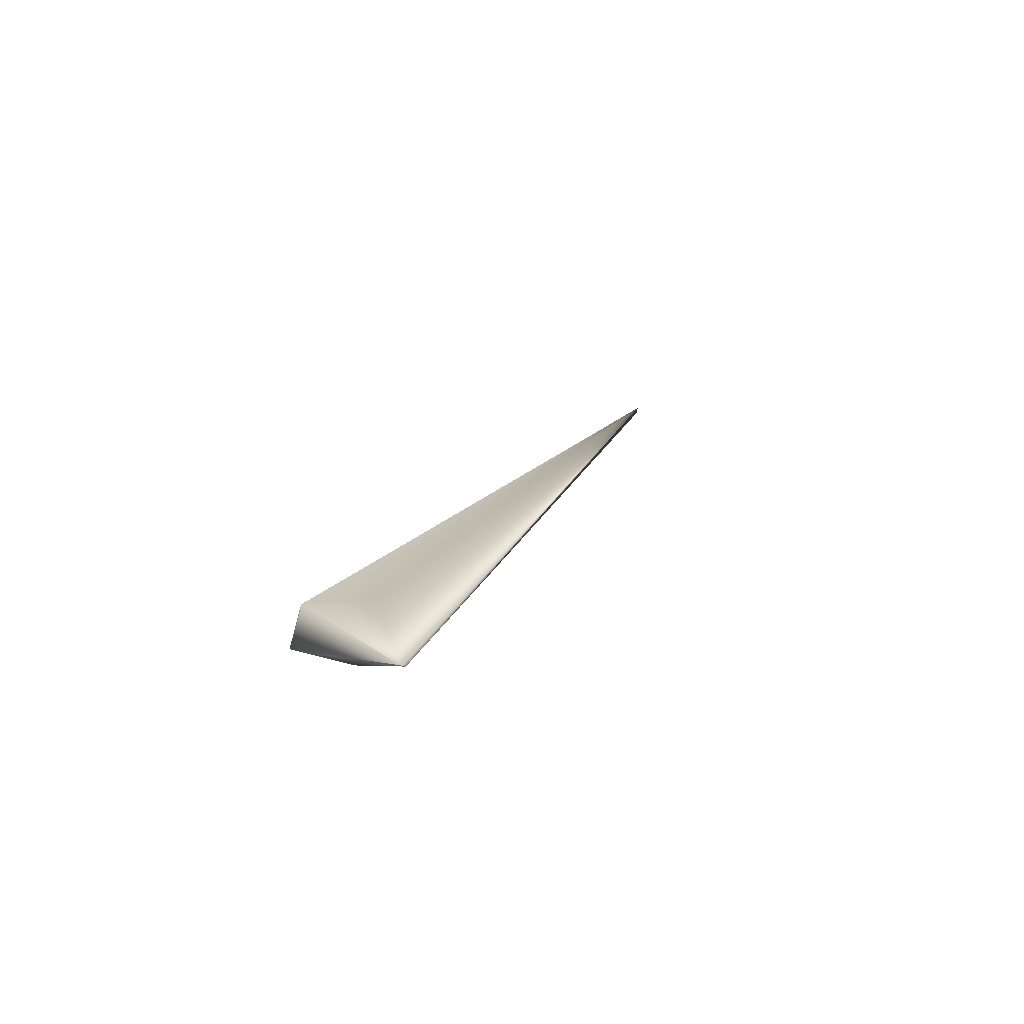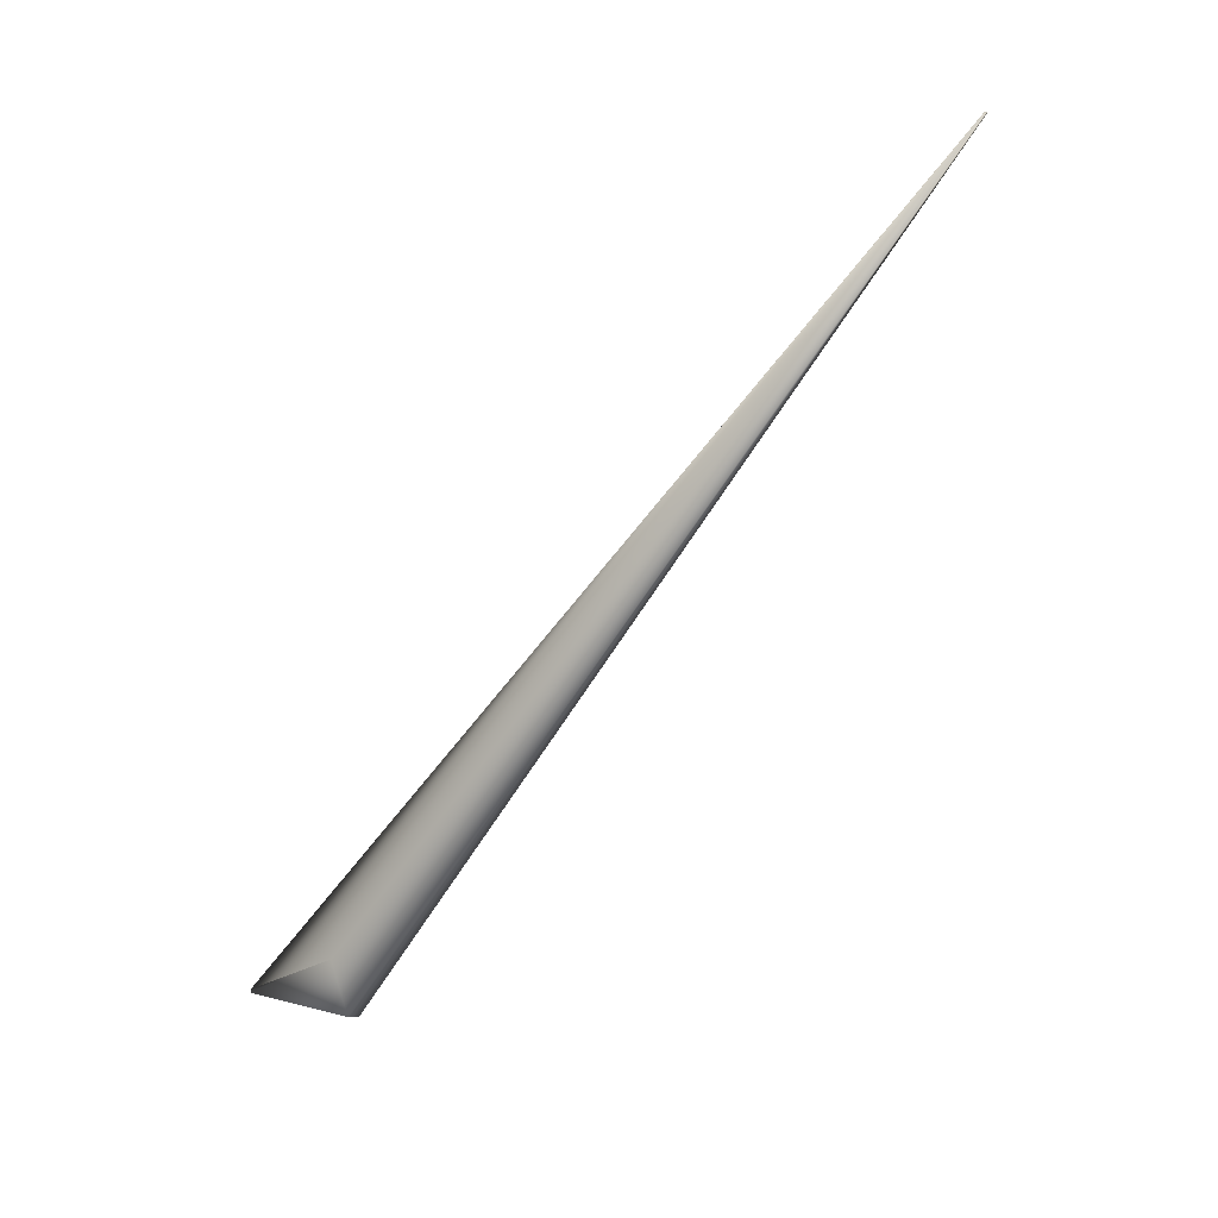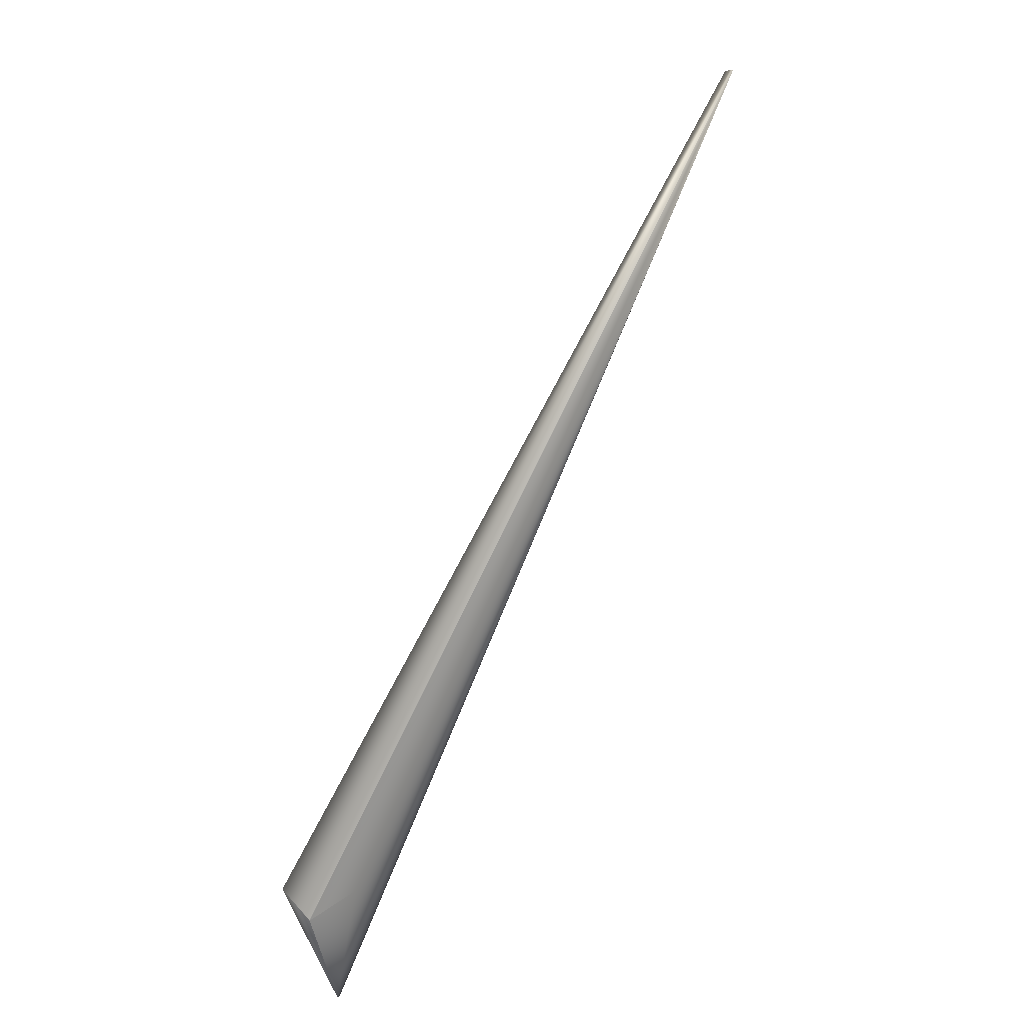
<metadata>
{"format":"obj","ext":"obj","renderer":"f3d","projection":"perspective","resolution":1024,"background":"white","views":[{"elev":-29.7,"azim":-160.8,"up":"+Y"},{"elev":40.3,"azim":65.1,"up":"+Z"},{"elev":-39.1,"azim":140.2,"up":"+Z"}]}
</metadata>
<code>
v -0.04382 0.7954 0.9284
v -0.04395 0.7955 0.9284
v -0.1039 -0.07457 -0.07232
v -0.04471 0.7961 0.9282
v -0.04483 0.7962 0.9282
v -0.04495 0.7963 0.9282
v -0.04507 0.7964 0.9282
v -0.04518 0.7965 0.9282
v -0.0453 0.7966 0.9281
v -0.04541 0.7967 0.9281
v -0.04552 0.7968 0.9281
v -0.04563 0.7969 0.9281
v -0.04574 0.797 0.928
v -0.04585 0.7971 0.928
v -0.04595 0.7972 0.928
v -0.04606 0.7973 0.928
v -0.04616 0.7975 0.9279
v -0.04626 0.7976 0.9279
v -0.04636 0.7977 0.9279
v -0.04646 0.7978 0.9279
v -0.04655 0.7979 0.9278
v -0.04665 0.798 0.9278
v -0.04674 0.7982 0.9278
v -0.04683 0.7983 0.9277
v -0.04692 0.7984 0.9277
v -0.04701 0.7985 0.9277
v -0.04709 0.7986 0.9276
v -0.04718 0.7988 0.9276
v -0.04726 0.7989 0.9276
v -0.04734 0.799 0.9275
v -0.04742 0.7991 0.9275
v -0.0475 0.7993 0.9275
v -0.04758 0.7994 0.9274
v -0.04765 0.7995 0.9274
v -0.04772 0.7996 0.9274
v -0.0478 0.7998 0.9273
v -0.04787 0.7999 0.9273
v -0.04793 0.8 0.9272
v -0.048 0.8001 0.9272
v -0.04806 0.8003 0.9272
v -0.04813 0.8004 0.9271
v -0.04819 0.8005 0.9271
v -0.04825 0.8007 0.927
v -0.04831 0.8008 0.927
v -0.04836 0.8009 0.9269
v -0.04841 0.8011 0.9269
v -0.04847 0.8012 0.9269
v -0.04852 0.8013 0.9268
v -0.04856 0.8014 0.9268
v -0.04861 0.8016 0.9267
v -0.04865 0.8017 0.9267
v -0.04869 0.8018 0.9266
v -0.04873 0.8019 0.9266
v -0.04876 0.802 0.9266
v -0.04879 0.8022 0.9265
v -0.04883 0.8023 0.9265
v -0.04886 0.8024 0.9264
v -0.04888 0.8025 0.9264
v -0.04891 0.8026 0.9264
v -0.04893 0.8027 0.9263
v -0.04896 0.8028 0.9263
v -0.04898 0.8029 0.9262
v -0.049 0.803 0.9262
v -0.04902 0.8031 0.9262
v -0.04903 0.8031 0.9261
v -0.04905 0.8032 0.9261
v -0.04906 0.8033 0.9261
v -0.04908 0.8034 0.926
v -0.04909 0.8035 0.926
v -0.0491 0.8036 0.926
v -0.04911 0.8036 0.926
v -0.04912 0.8037 0.9259
v -0.04913 0.8038 0.9259
v -0.04914 0.8038 0.9259
v -0.04915 0.8039 0.9258
v -0.04916 0.8039 0.9258
v -0.04916 0.804 0.9258
v -0.04917 0.8041 0.9258
v -0.04918 0.8041 0.9258
v -0.04918 0.8042 0.9257
v -0.04918 0.8042 0.9257
v -0.04919 0.8042 0.9257
v -0.04919 0.8043 0.9257
v -0.0492 0.8043 0.9257
v -0.0492 0.8044 0.9257
v -0.0492 0.8044 0.9256
v -0.0492 0.8044 0.9256
v -0.0492 0.8044 0.9256
v -0.04921 0.8045 0.9256
v 0.04476 0 0
v -0.04921 0.8045 0.9256
v 0 0 0.05296
v -0.03771 0.04229 0.008433
v -0.101 -0.07483 -0.07648
v 0.01458 0.02158 -0.04242
v 0.01456 0.02157 -0.04243
v 0.01456 0.02156 -0.04244
v 0.01454 0.02155 -0.04245
v 0.01453 0.02153 -0.04245
v 0.01452 0.02152 -0.04246
v 0.01452 0.02151 -0.04247
v 0.01451 0.0215 -0.04247
v 0.0145 0.02149 -0.04248
v 0.01449 0.02148 -0.04249
v 0.01448 0.02148 -0.04249
v 0.01447 0.02147 -0.0425
v 0.01446 0.02146 -0.04251
v 0.01446 0.02145 -0.04251
v 0.01445 0.02144 -0.04252
v 0.01444 0.02143 -0.04252
v 0.01443 0.02142 -0.04253
v 0.01443 0.02142 -0.04253
v 0.01442 0.0214 -0.04254
v 0.01441 0.02139 -0.04254
v 0.0144 0.02139 -0.04255
v 0.0144 0.02138 -0.04255
v 0.01439 0.02137 -0.04256
v 0.01439 0.02137 -0.04256
v 0.01439 0.02136 -0.04256
v 0.01437 0.02135 -0.04257
v 0.01437 0.02134 -0.04258
v 0.01437 0.02134 -0.04258
v 0.01436 0.02133 -0.04258
v 0.01435 0.02132 -0.04259
v 0.01538 0.02207 -0.04191
v 0.01536 0.02207 -0.04192
v 0.01535 0.02206 -0.04193
v 0.01533 0.02206 -0.04194
v 0.01532 0.02205 -0.04194
v 0.0153 0.02205 -0.04195
v 0.01528 0.02204 -0.04196
v 0.01527 0.02204 -0.04197
v 0.01525 0.02203 -0.04198
v 0.01524 0.02203 -0.04199
v 0.01522 0.02202 -0.04199
v 0.01521 0.02202 -0.042
v 0.01519 0.02201 -0.04201
v 0.01518 0.022 -0.04202
v 0.01516 0.022 -0.04203
v 0.01515 0.02199 -0.04204
v 0.01513 0.02198 -0.04205
v 0.01512 0.02198 -0.04206
v 0.0151 0.02197 -0.04206
v 0.01509 0.02196 -0.04207
v 0.01507 0.02195 -0.04208
v 0.01506 0.02195 -0.04209
v 0.01505 0.02194 -0.0421
v 0.01503 0.02193 -0.04211
v 0.01502 0.02192 -0.04212
v 0.015 0.02192 -0.04213
v 0.01499 0.02191 -0.04214
v 0.01497 0.0219 -0.04215
v 0.01496 0.02189 -0.04215
v 0.01495 0.02188 -0.04217
v 0.01493 0.02187 -0.04217
v 0.01492 0.02186 -0.04218
v 0.0149 0.02185 -0.04219
v 0.01489 0.02184 -0.0422
v 0.01488 0.02184 -0.04221
v 0.01486 0.02183 -0.04222
v 0.01485 0.02182 -0.04223
v 0.01483 0.02181 -0.04224
v 0.01482 0.0218 -0.04225
v 0.01481 0.02179 -0.04226
v 0.01479 0.02177 -0.04227
v 0.01478 0.02176 -0.04228
v 0.01477 0.02175 -0.04229
v 0.01475 0.02174 -0.0423
v 0.01474 0.02173 -0.04231
v 0.01473 0.02172 -0.04231
v 0.01471 0.02171 -0.04233
v 0.0147 0.0217 -0.04233
v 0.01469 0.02168 -0.04234
v 0.01467 0.02167 -0.04235
v 0.01466 0.02166 -0.04236
v 0.01465 0.02165 -0.04237
v 0.01464 0.02164 -0.04238
v 0.01462 0.02162 -0.04239
v 0.01461 0.02161 -0.0424
v 0.0146 0.0216 -0.04241
v 0.01459 0.02159 -0.04242
v 0.01442 0.02141 -0.04254
v 0.01438 0.02136 -0.04257
v 0.01438 0.02135 -0.04257
v 0.01436 0.02133 -0.04258
v 0.01436 0.02133 -0.04258
v 0.01435 0.02133 -0.04259
v 0.01435 0.02131 -0.04259
v -0.101 -0.07484 -0.07643
v -0.1011 -0.07487 -0.07634
v -0.1011 -0.07488 -0.0763
v -0.1011 -0.07489 -0.07625
v -0.1012 -0.0749 -0.0762
v -0.1012 -0.07491 -0.07616
v -0.1012 -0.07492 -0.07611
v -0.1013 -0.07493 -0.07606
v -0.1013 -0.07494 -0.07601
v -0.1013 -0.07494 -0.07597
v -0.1013 -0.07495 -0.07592
v -0.1014 -0.07496 -0.07587
v -0.1014 -0.07497 -0.07582
v -0.1014 -0.07497 -0.07577
v -0.1015 -0.07498 -0.07572
v -0.1015 -0.07498 -0.07567
v -0.1015 -0.07499 -0.07562
v -0.1016 -0.075 -0.07558
v -0.1016 -0.075 -0.07552
v -0.1016 -0.07501 -0.07548
v -0.1017 -0.07501 -0.07542
v -0.1017 -0.07501 -0.07537
v -0.1017 -0.07502 -0.07532
v -0.1018 -0.07502 -0.07527
v -0.1018 -0.07502 -0.07522
v -0.1018 -0.07502 -0.07517
v -0.1019 -0.07502 -0.07512
v -0.1019 -0.07503 -0.07506
v -0.102 -0.07503 -0.07501
v -0.102 -0.07503 -0.07496
v -0.102 -0.07503 -0.0749
v -0.1021 -0.07503 -0.07485
v -0.1021 -0.07502 -0.0748
v -0.1021 -0.07502 -0.07474
v -0.1022 -0.07502 -0.07469
v -0.1022 -0.07502 -0.07463
v -0.1023 -0.07502 -0.07458
v -0.1023 -0.07501 -0.07452
v -0.1023 -0.07501 -0.07447
v -0.1024 -0.07501 -0.07441
v -0.1024 -0.075 -0.07435
v -0.1025 -0.075 -0.0743
v -0.1025 -0.07499 -0.07424
v -0.1026 -0.07498 -0.07418
v -0.1026 -0.07498 -0.07412
v -0.1026 -0.07497 -0.07406
v -0.1027 -0.07496 -0.07401
v -0.1027 -0.07495 -0.07395
v -0.1028 -0.07494 -0.07389
v -0.1028 -0.07494 -0.07383
v -0.1028 -0.07493 -0.07377
v -0.1029 -0.07491 -0.07371
v -0.1029 -0.0749 -0.07366
v -0.103 -0.0749 -0.0736
v -0.103 -0.07488 -0.07355
v -0.1031 -0.07485 -0.07339
v -0.1032 -0.07484 -0.07334
v -0.1032 -0.07483 -0.07329
v -0.1033 -0.07481 -0.0732
v -0.1033 -0.0748 -0.07315
v -0.1033 -0.07479 -0.07311
v -0.1034 -0.07478 -0.07306
v -0.1034 -0.07477 -0.07302
v -0.1034 -0.07476 -0.07298
v -0.1035 -0.07475 -0.07294
v -0.1035 -0.07474 -0.0729
v -0.1036 -0.07471 -0.07279
v -0.1036 -0.07468 -0.07269
v -0.1037 -0.07467 -0.07266
v -0.1037 -0.07466 -0.07263
v -0.1037 -0.07466 -0.0726
v -0.1037 -0.07465 -0.07258
v -0.1037 -0.07464 -0.07255
v -0.1038 -0.07463 -0.07253
v -0.1039 -0.07458 -0.07236
v 0.01435 0.02131 -0.04259
v -0.1039 -0.07457 -0.07232
v -0.04408 0.7956 0.9283
v -0.04458 0.796 0.9283
v -0.1011 -0.07486 -0.07639
v -0.04421 0.7957 0.9283
v -0.04446 0.7959 0.9283
v -0.04433 0.7958 0.9283
v -0.103 -0.07487 -0.0735
v -0.1031 -0.07486 -0.07344
v -0.1032 -0.07482 -0.07325
v -0.1035 -0.07473 -0.07286
v -0.1035 -0.07472 -0.07283
v -0.1036 -0.0747 -0.07276
v -0.1036 -0.07469 -0.07272
v -0.1038 -0.07463 -0.0725
v -0.1038 -0.07462 -0.07248
v -0.1038 -0.07462 -0.07246
v -0.1038 -0.07461 -0.07244
v -0.1038 -0.0746 -0.07242
v -0.1038 -0.0746 -0.07241
v -0.1039 -0.07459 -0.07239
v -0.1039 -0.07459 -0.07238
v -0.1039 -0.07459 -0.07237
v -0.1039 -0.07457 -0.07232
v -0.04921 0.8045 0.9256
v -0.1039 -0.07458 -0.07235
v -0.04921 0.8045 0.9256
v -0.1039 -0.07458 -0.07234
v -0.04921 0.8045 0.9256
v -0.04921 0.8045 0.9256
v -0.04921 0.8045 0.9256
v -0.04921 0.8045 0.9256
f 1 2 3
f 1 4 2
f 1 5 4
f 1 6 5
f 1 7 6
f 1 8 7
f 1 9 8
f 1 10 9
f 1 11 10
f 1 12 11
f 1 13 12
f 1 14 13
f 1 15 14
f 1 16 15
f 1 17 16
f 1 18 17
f 1 19 18
f 1 20 19
f 1 21 20
f 1 22 21
f 1 23 22
f 1 24 23
f 1 25 24
f 1 26 25
f 1 27 26
f 1 28 27
f 1 29 28
f 1 30 29
f 1 31 30
f 1 32 31
f 1 33 32
f 1 34 33
f 1 35 34
f 1 36 35
f 1 37 36
f 1 38 37
f 1 39 38
f 1 40 39
f 1 41 40
f 1 42 41
f 1 43 42
f 1 44 43
f 1 45 44
f 1 46 45
f 1 47 46
f 1 48 47
f 1 49 48
f 1 50 49
f 1 51 50
f 1 52 51
f 1 53 52
f 1 54 53
f 1 55 54
f 1 56 55
f 1 57 56
f 1 58 57
f 1 59 58
f 1 60 59
f 1 61 60
f 1 62 61
f 1 63 62
f 1 64 63
f 1 65 64
f 1 66 65
f 1 67 66
f 1 68 67
f 1 69 68
f 1 70 69
f 1 71 70
f 1 72 71
f 1 73 72
f 1 74 73
f 1 75 74
f 1 76 75
f 1 77 76
f 1 78 77
f 1 79 78
f 1 80 79
f 1 81 80
f 1 82 81
f 1 83 82
f 1 84 83
f 1 85 84
f 1 86 85
f 1 87 86
f 1 88 87
f 1 89 88
f 1 90 91
f 1 92 90
f 1 91 89
f 1 3 92
f 93 94 91
f 93 95 96
f 93 96 97
f 93 97 98
f 93 98 99
f 93 99 100
f 93 100 101
f 93 101 102
f 93 102 103
f 93 103 104
f 93 104 105
f 93 105 106
f 93 106 107
f 93 107 108
f 93 108 109
f 93 109 110
f 93 110 111
f 93 111 112
f 93 112 113
f 93 113 114
f 93 114 115
f 93 115 116
f 93 116 117
f 93 117 118
f 93 118 119
f 93 119 120
f 93 120 121
f 93 121 122
f 93 122 123
f 93 123 124
f 93 124 94
f 93 91 95
f 125 126 91
f 125 127 126
f 125 128 127
f 125 129 128
f 125 130 129
f 125 131 130
f 125 132 131
f 125 133 132
f 125 134 133
f 125 135 134
f 125 136 135
f 125 137 136
f 125 138 137
f 125 139 138
f 125 140 139
f 125 141 140
f 125 142 141
f 125 143 142
f 125 144 143
f 125 145 144
f 125 146 145
f 125 147 146
f 125 148 147
f 125 149 148
f 125 150 149
f 125 151 150
f 125 152 151
f 125 153 152
f 125 154 153
f 125 155 154
f 125 156 155
f 125 157 156
f 125 158 157
f 125 159 158
f 125 160 159
f 125 161 160
f 125 162 161
f 125 163 162
f 125 164 163
f 125 165 164
f 125 166 165
f 125 167 166
f 125 168 167
f 125 169 168
f 125 170 169
f 125 171 170
f 125 172 171
f 125 173 172
f 125 174 173
f 125 175 174
f 125 176 175
f 125 177 176
f 125 178 177
f 125 179 178
f 125 180 179
f 125 181 180
f 125 97 181
f 125 98 97
f 125 99 98
f 125 100 99
f 125 101 100
f 125 102 101
f 125 103 102
f 125 104 103
f 125 105 104
f 125 106 105
f 125 109 106
f 125 110 109
f 125 111 110
f 125 112 111
f 125 182 112
f 125 116 182
f 125 183 116
f 125 184 183
f 125 120 184
f 125 121 120
f 125 122 121
f 125 123 122
f 125 185 123
f 125 186 185
f 125 187 186
f 125 90 188
f 125 91 90
f 125 188 187
f 94 189 190
f 94 190 191
f 94 191 192
f 94 192 193
f 94 193 194
f 94 194 195
f 94 195 196
f 94 196 197
f 94 197 198
f 94 198 199
f 94 199 200
f 94 200 201
f 94 201 202
f 94 202 203
f 94 203 204
f 94 204 205
f 94 205 206
f 94 206 207
f 94 207 208
f 94 208 209
f 94 209 210
f 94 210 211
f 94 211 212
f 94 212 213
f 94 213 214
f 94 214 215
f 94 215 216
f 94 216 217
f 94 217 218
f 94 218 219
f 94 219 220
f 94 220 221
f 94 221 222
f 94 222 223
f 94 223 224
f 94 224 225
f 94 225 226
f 94 226 227
f 94 227 228
f 94 228 229
f 94 229 230
f 94 230 231
f 94 231 232
f 94 232 233
f 94 233 234
f 94 234 235
f 94 235 236
f 94 236 237
f 94 237 238
f 94 238 239
f 94 239 240
f 94 240 241
f 94 241 242
f 94 242 243
f 94 243 244
f 94 244 245
f 94 245 246
f 94 246 247
f 94 247 248
f 94 248 249
f 94 249 250
f 94 250 251
f 94 251 252
f 94 252 253
f 94 253 254
f 94 254 255
f 94 255 256
f 94 256 257
f 94 257 258
f 94 258 259
f 94 259 260
f 94 260 261
f 94 261 262
f 94 262 263
f 94 124 264
f 94 263 265
f 94 265 3
f 94 264 188
f 94 90 189
f 94 188 90
f 94 3 91
f 2 266 3
f 2 267 266
f 2 4 267
f 126 127 91
f 189 268 190
f 189 90 268
f 266 269 3
f 266 270 269
f 266 267 270
f 127 128 91
f 268 90 190
f 269 271 3
f 269 270 271
f 128 129 91
f 190 90 191
f 271 270 3
f 129 130 91
f 191 90 192
f 270 267 3
f 130 131 91
f 192 90 193
f 267 4 3
f 131 132 91
f 193 90 194
f 4 5 3
f 132 133 91
f 194 90 195
f 5 6 3
f 133 134 91
f 195 90 196
f 6 7 3
f 134 135 91
f 196 90 197
f 7 8 3
f 135 136 91
f 197 90 198
f 8 9 3
f 136 137 91
f 198 90 199
f 9 10 3
f 137 138 91
f 199 90 200
f 10 11 3
f 138 139 91
f 200 90 201
f 11 12 3
f 139 140 91
f 201 90 202
f 12 13 3
f 140 141 91
f 202 90 203
f 13 14 3
f 141 142 91
f 203 90 204
f 14 15 3
f 142 143 91
f 204 90 205
f 15 16 3
f 143 144 91
f 205 90 206
f 16 17 3
f 144 145 91
f 206 90 207
f 17 18 3
f 145 146 91
f 207 90 208
f 18 19 3
f 146 147 91
f 208 90 209
f 19 20 3
f 147 148 91
f 209 90 210
f 20 21 3
f 148 149 91
f 210 90 211
f 21 22 3
f 149 150 91
f 211 90 212
f 22 23 3
f 150 151 91
f 212 90 213
f 23 24 3
f 151 152 91
f 213 90 214
f 24 25 3
f 152 153 91
f 214 90 215
f 25 26 3
f 153 154 91
f 215 90 216
f 26 27 3
f 154 155 91
f 216 90 217
f 27 28 3
f 155 156 91
f 217 90 218
f 28 29 3
f 156 157 91
f 218 90 219
f 29 30 3
f 157 158 91
f 219 90 220
f 30 31 3
f 158 159 91
f 220 90 221
f 31 32 3
f 159 160 91
f 221 90 222
f 32 33 3
f 160 161 91
f 222 90 223
f 33 34 3
f 161 162 91
f 223 90 224
f 34 35 3
f 162 163 91
f 224 90 92
f 224 92 225
f 35 36 3
f 163 164 91
f 225 92 226
f 36 37 3
f 164 165 91
f 226 92 227
f 37 38 3
f 165 166 91
f 227 92 228
f 38 39 3
f 166 167 91
f 228 92 229
f 39 40 3
f 167 168 91
f 229 92 230
f 40 41 3
f 168 169 91
f 230 92 231
f 41 42 3
f 169 170 91
f 231 92 232
f 42 43 3
f 170 171 91
f 232 92 233
f 43 44 3
f 171 172 91
f 233 92 234
f 44 45 3
f 172 173 91
f 234 92 235
f 45 46 3
f 173 174 91
f 235 92 236
f 46 47 3
f 174 175 91
f 236 92 237
f 47 48 3
f 175 176 91
f 237 92 238
f 48 49 3
f 176 177 91
f 238 92 239
f 49 50 3
f 177 178 91
f 239 92 240
f 50 51 3
f 178 179 91
f 240 92 241
f 51 52 3
f 179 180 91
f 241 92 242
f 52 53 3
f 180 181 91
f 242 92 243
f 53 54 3
f 181 95 91
f 181 97 95
f 243 272 244
f 243 92 272
f 54 55 3
f 95 97 96
f 272 273 244
f 272 92 273
f 55 56 3
f 273 92 244
f 56 57 3
f 244 92 245
f 57 58 3
f 245 92 246
f 58 59 3
f 246 274 247
f 246 92 274
f 59 60 3
f 274 92 247
f 60 61 3
f 247 92 248
f 61 62 3
f 248 92 249
f 62 63 3
f 249 92 250
f 63 64 3
f 250 92 251
f 64 65 3
f 251 92 252
f 65 66 3
f 106 109 107
f 252 92 253
f 66 67 3
f 107 109 108
f 253 92 254
f 67 68 3
f 254 275 276
f 254 276 255
f 254 92 275
f 68 69 3
f 275 92 276
f 69 70 3
f 276 92 255
f 70 71 3
f 255 277 256
f 255 92 277
f 71 72 3
f 112 182 113
f 277 278 256
f 277 92 278
f 72 73 3
f 182 114 113
f 182 115 114
f 182 116 115
f 278 92 256
f 73 74 3
f 256 92 257
f 74 75 3
f 257 92 258
f 75 76 3
f 258 92 259
f 76 77 3
f 116 183 117
f 259 92 260
f 77 78 3
f 117 183 118
f 260 92 261
f 78 79 3
f 118 183 119
f 261 279 262
f 261 92 279
f 79 80 3
f 119 183 184
f 119 184 120
f 262 279 280
f 262 280 281
f 262 281 282
f 262 282 263
f 80 81 3
f 279 92 280
f 81 82 3
f 280 92 281
f 82 83 3
f 281 92 282
f 83 84 3
f 282 283 263
f 282 92 283
f 84 85 3
f 283 284 263
f 283 92 284
f 85 86 3
f 123 185 124
f 284 285 263
f 284 92 285
f 86 87 3
f 185 186 124
f 285 286 263
f 285 92 286
f 87 88 3
f 186 187 124
f 286 287 263
f 286 92 287
f 88 89 3
f 187 188 124
f 287 288 3
f 287 92 288
f 287 3 263
f 89 289 3
f 89 91 289
f 124 188 264
f 263 290 265
f 263 3 290
f 289 291 3
f 289 91 291
f 290 292 265
f 290 3 292
f 291 293 3
f 291 91 293
f 292 3 265
f 293 294 3
f 293 91 294
f 294 295 3
f 294 91 295
f 295 296 3
f 295 91 296
f 296 91 3
f 288 92 3

</code>
